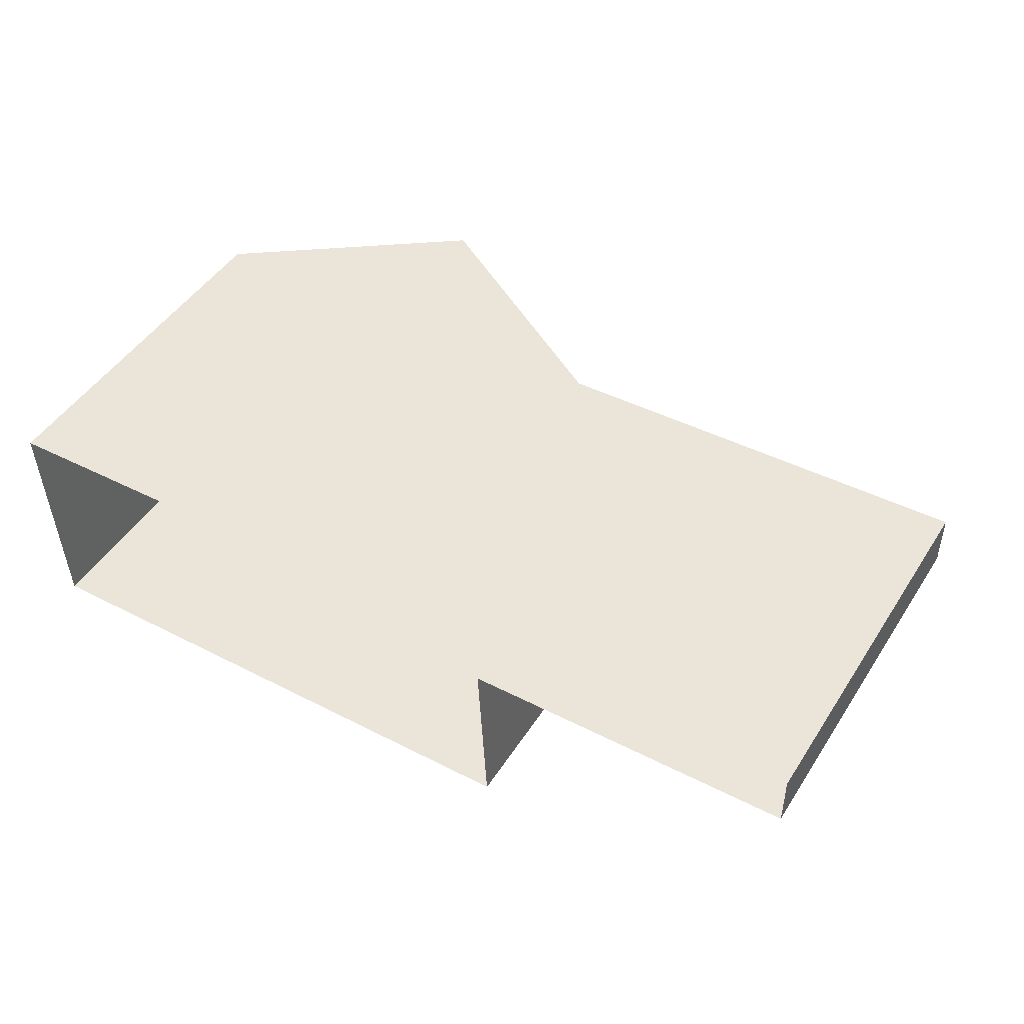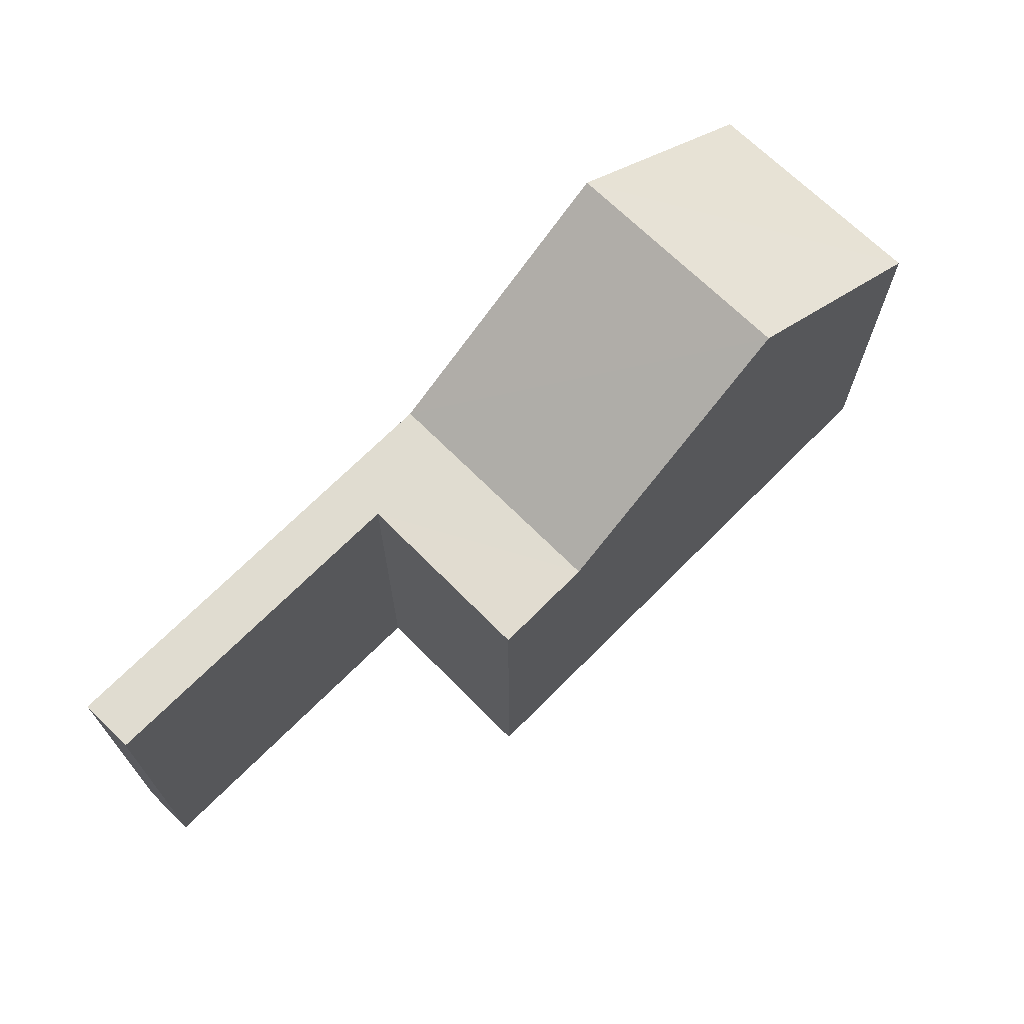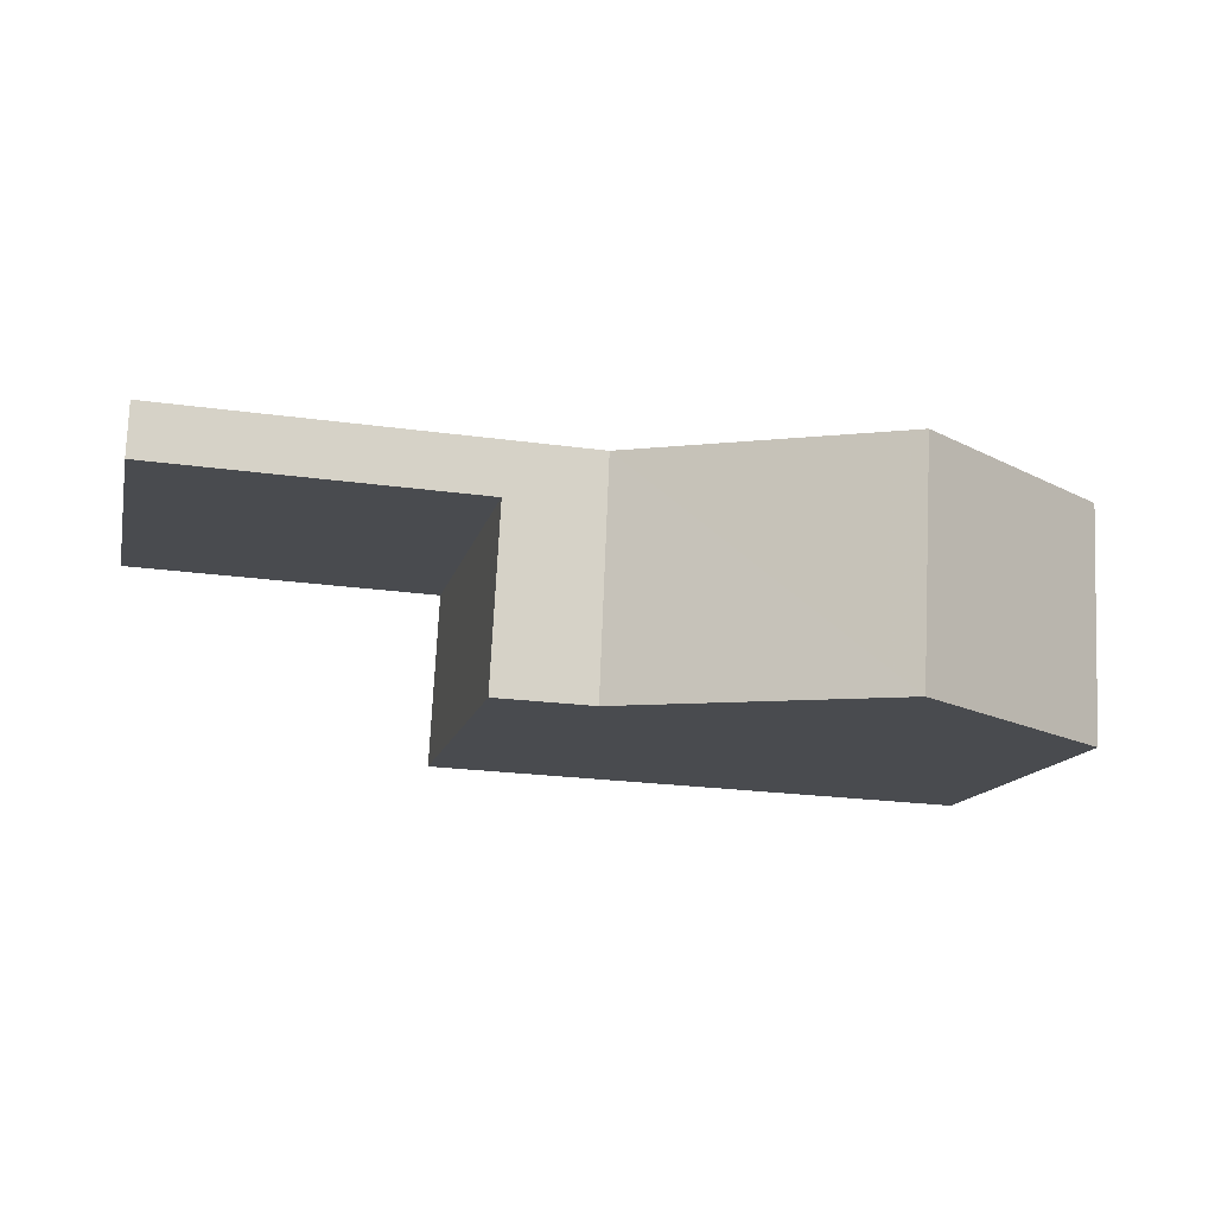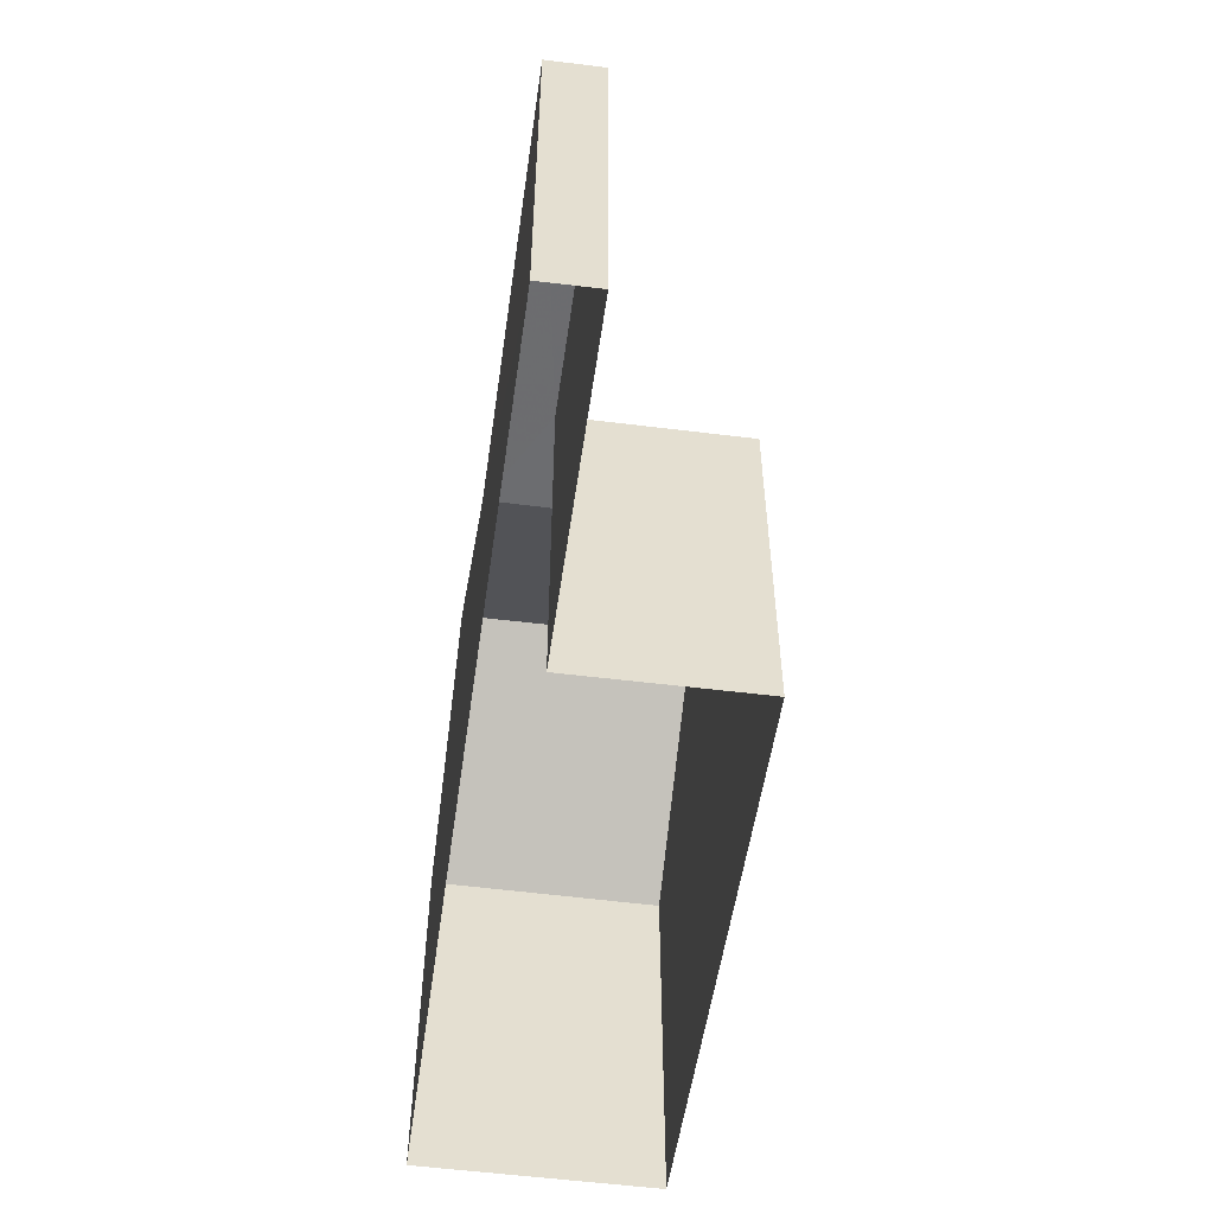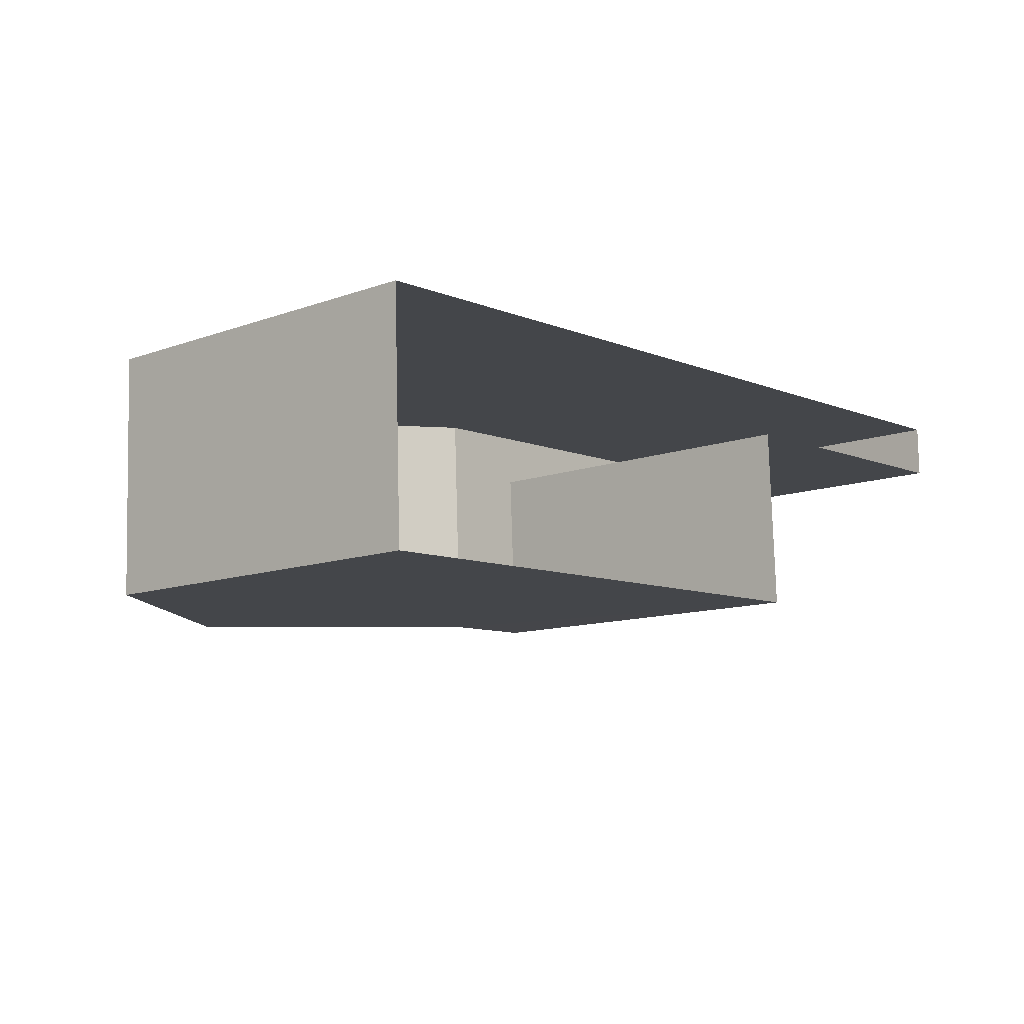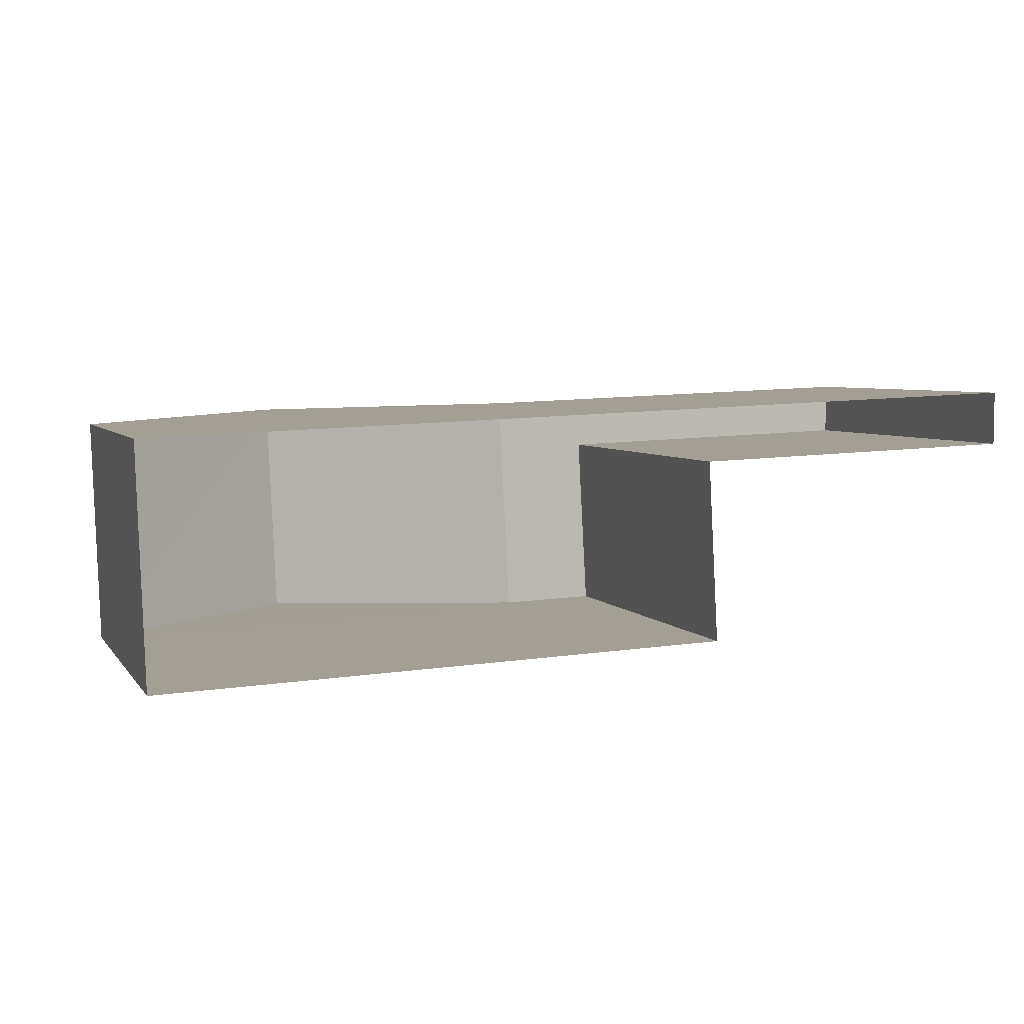
<metadata>
{"format":"obj","ext":"obj","renderer":"f3d","projection":"perspective","resolution":1024,"background":"white","views":[{"elev":47.6,"azim":-148.8,"up":"+Y"},{"elev":69.3,"azim":-47.4,"up":"+Z"},{"elev":-13.6,"azim":-12.7,"up":"+Y"},{"elev":-53.9,"azim":-100.4,"up":"+Z"},{"elev":-11.5,"azim":131.4,"up":"+Y"},{"elev":4.9,"azim":161.3,"up":"+Y"}]}
</metadata>
<code>
v -3.723e+05 -1.037e+05 31.79
v -3.723e+05 -1.037e+05 31.79
v -3.723e+05 -1.037e+05 31.79
v -3.723e+05 -1.037e+05 31.79
v -3.723e+05 -1.037e+05 31.79
v -3.723e+05 -1.037e+05 31.79
v -3.723e+05 -1.037e+05 38.55
v -3.723e+05 -1.037e+05 38.55
v -3.723e+05 -1.037e+05 38.55
v -3.723e+05 -1.037e+05 38.55
v -3.723e+05 -1.037e+05 38.55
v -3.723e+05 -1.037e+05 38.55
v -3.723e+05 -1.037e+05 41.34
v -3.723e+05 -1.037e+05 41.34
v -3.723e+05 -1.037e+05 38.55
v -3.723e+05 -1.037e+05 38.55
f 1 2 3
f 3 2 4
f 1 5 2
f 4 2 6
f 7 8 9
f 10 9 11
f 11 9 12
f 9 8 12
f 13 12 8
f 13 14 12
f 15 16 14
f 13 15 14
f 10 6 2
f 9 10 2
f 15 1 3
f 16 15 3
f 10 4 6
f 10 11 4
f 14 16 12
f 11 12 4
f 4 12 3
f 12 16 3
f 7 2 5
f 7 9 2
f 8 1 15
f 15 13 8
f 5 1 8
f 7 5 8

</code>
